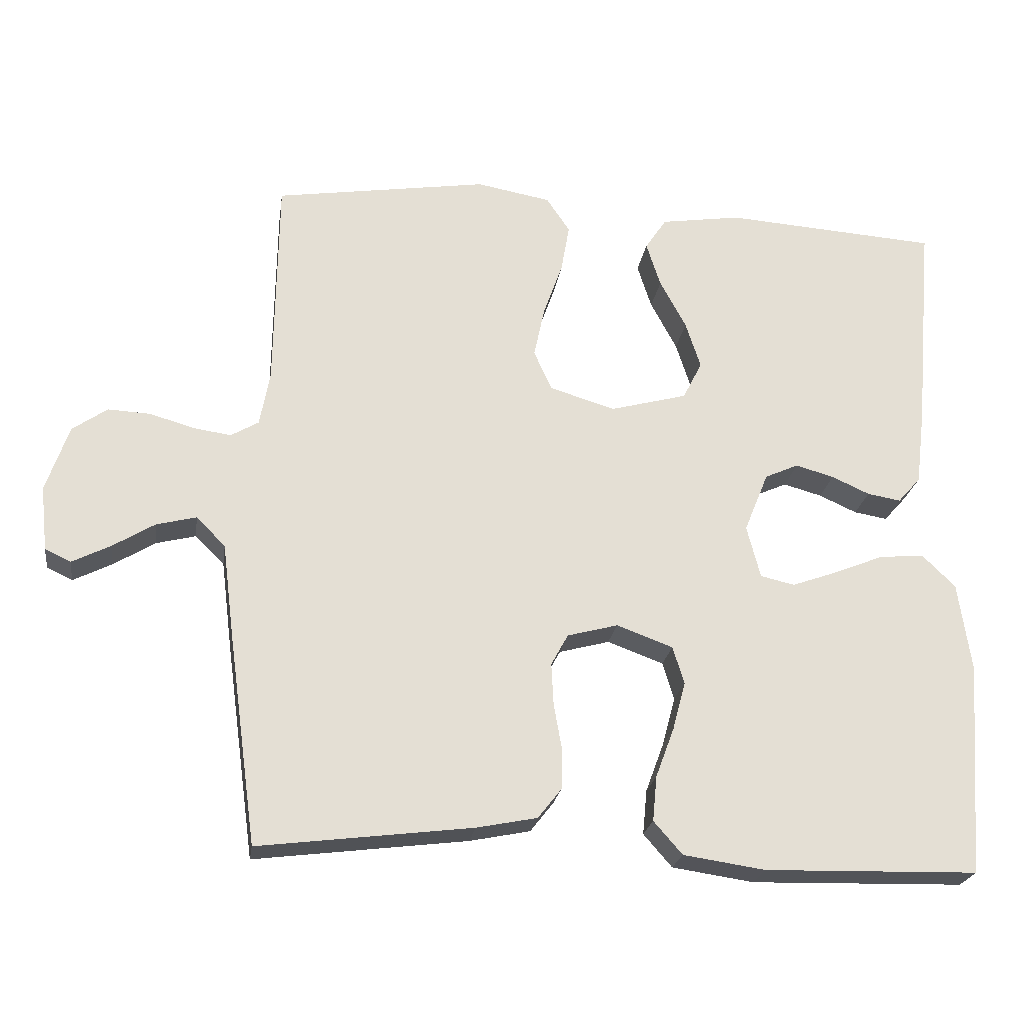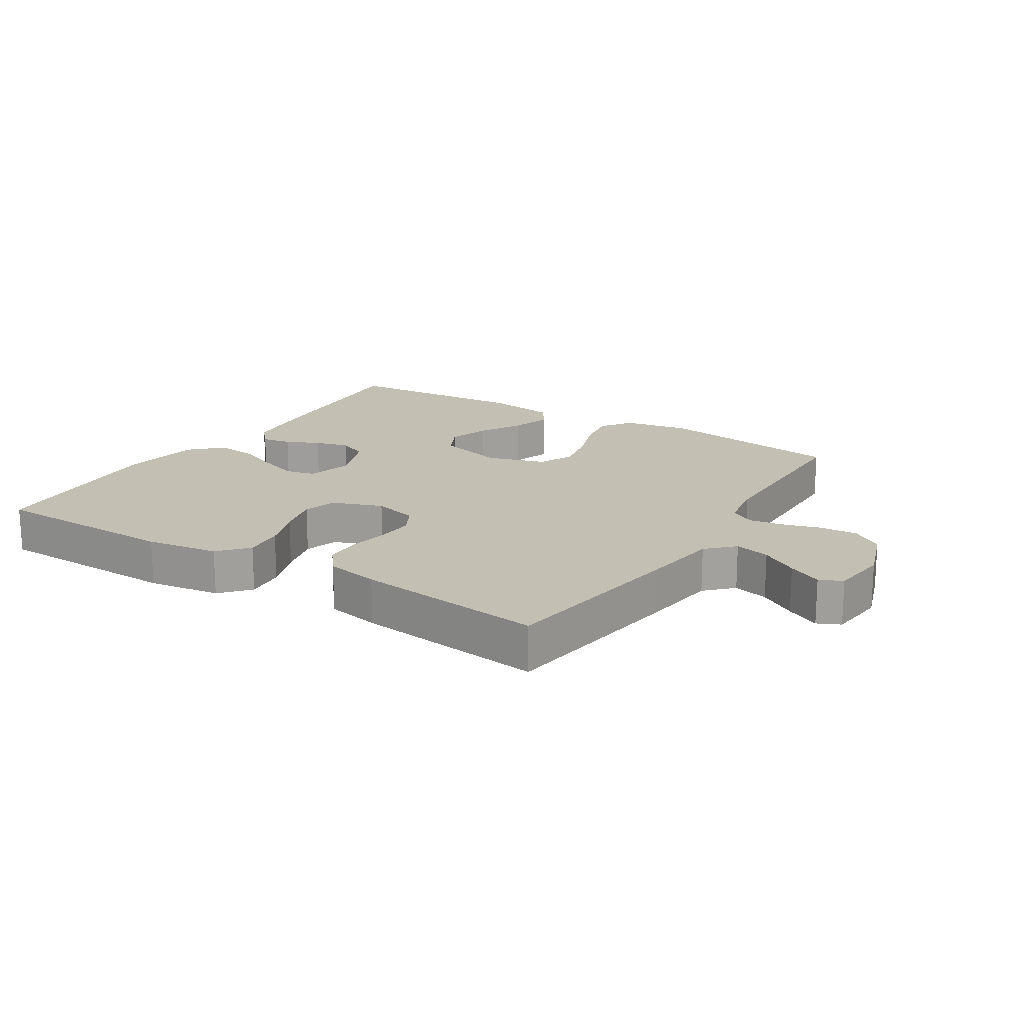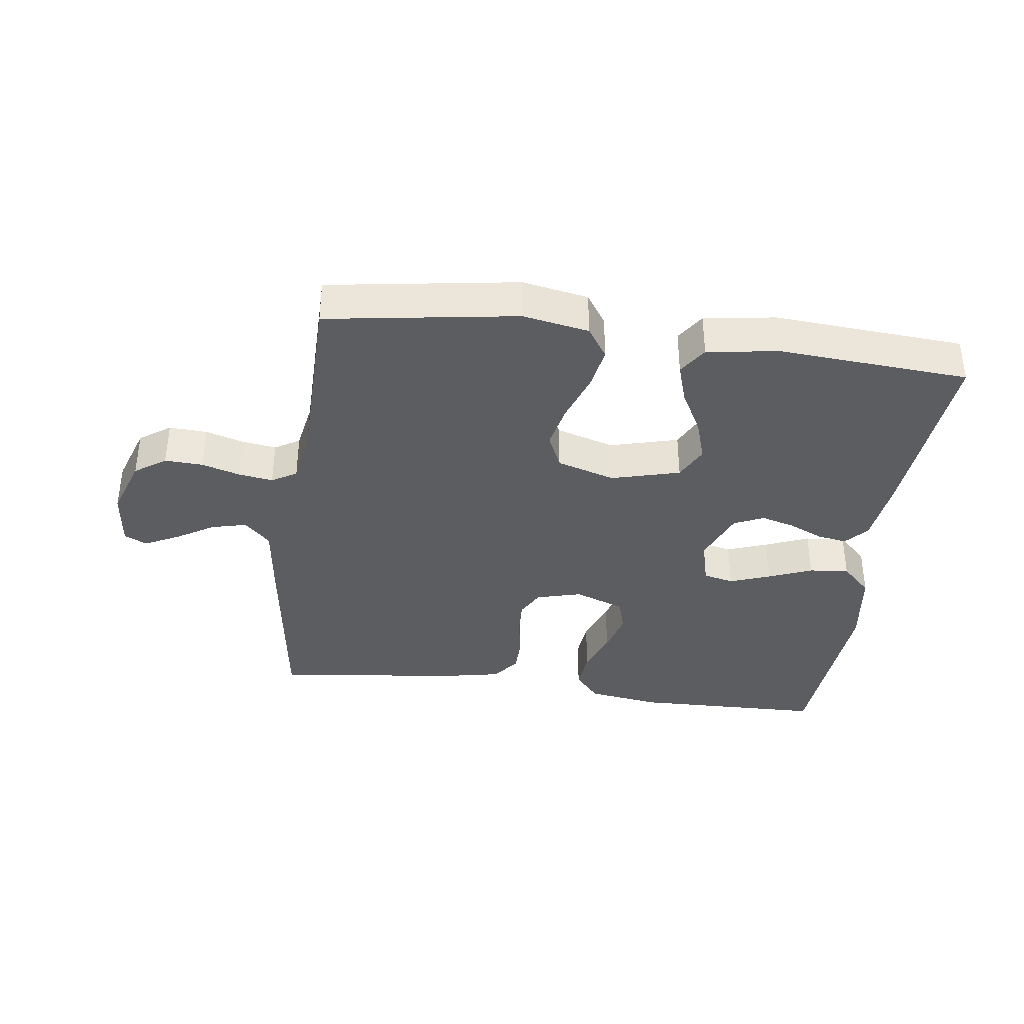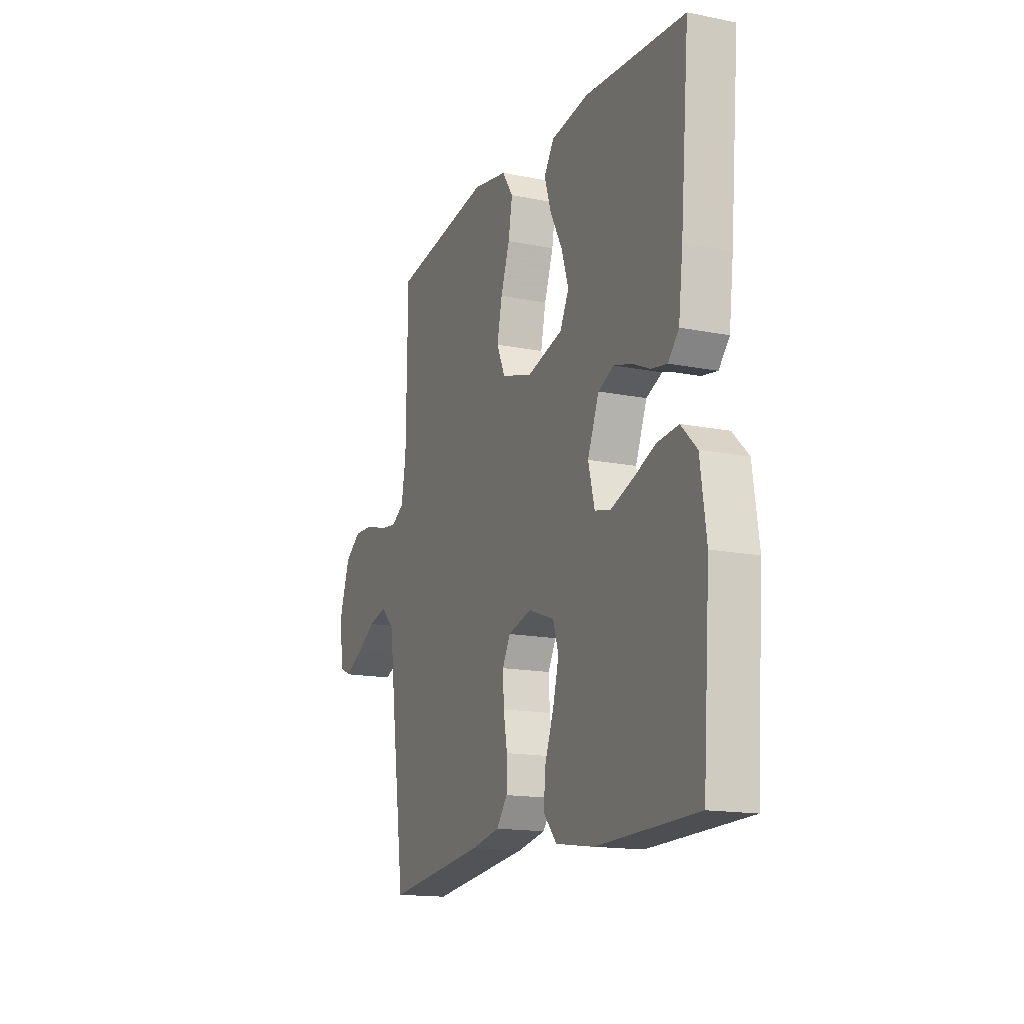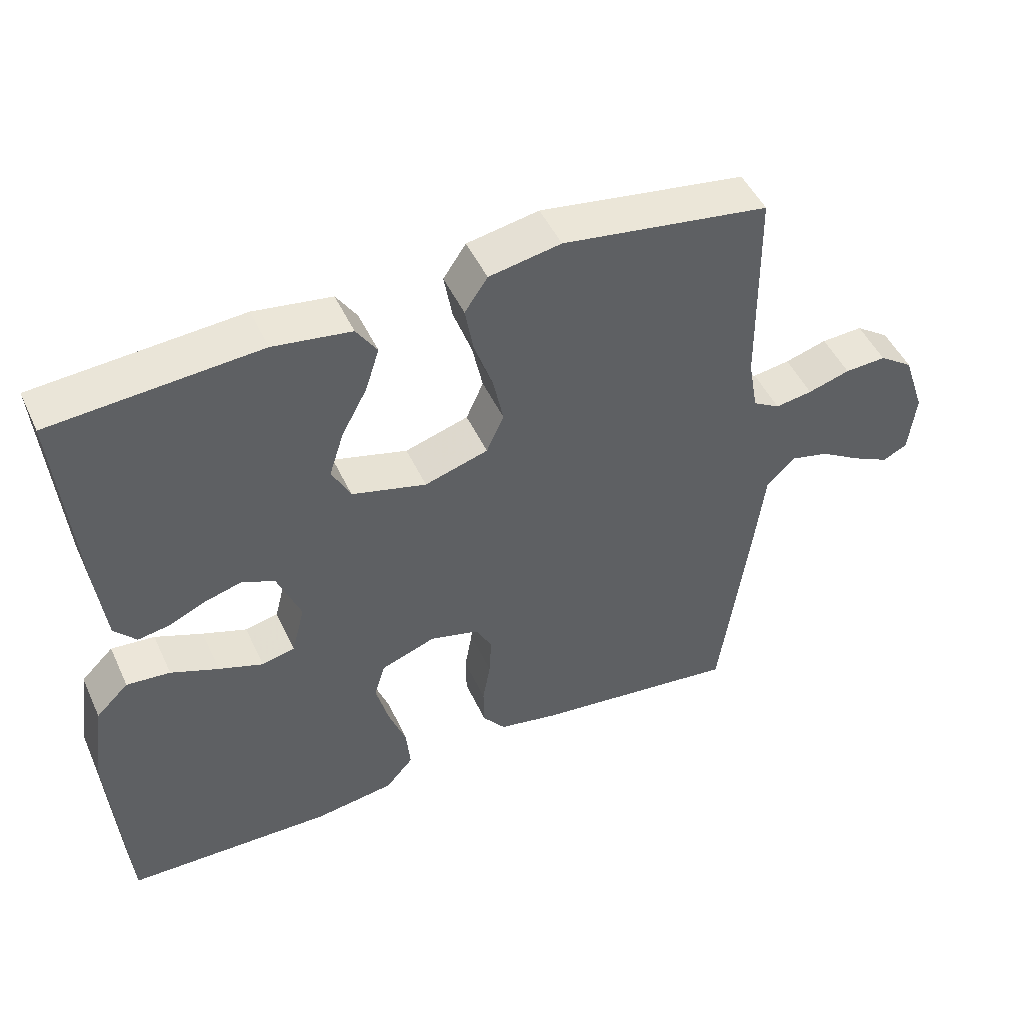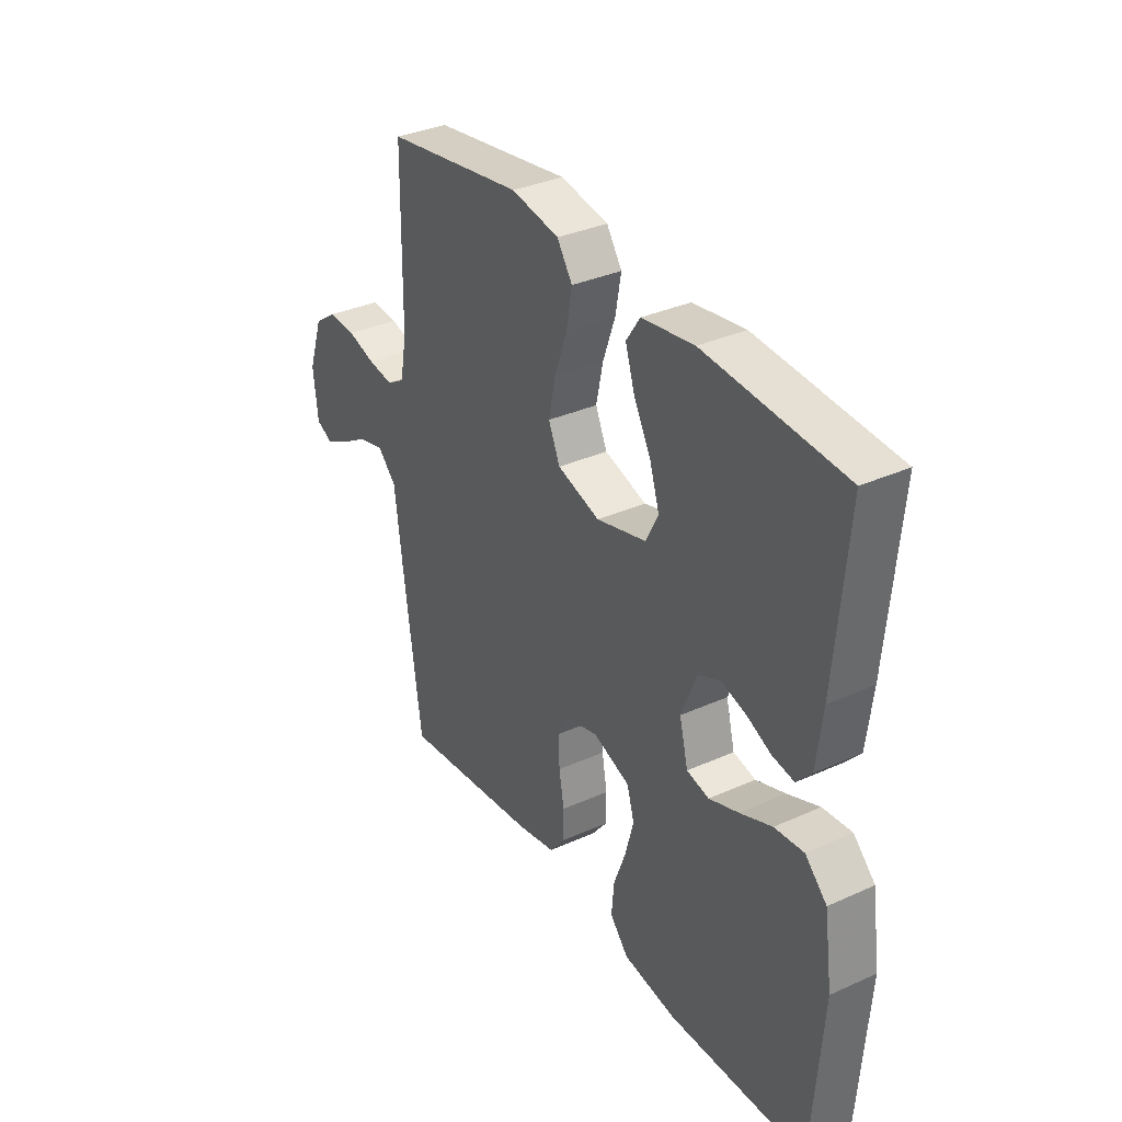
<metadata>
{"format":"obj","ext":"obj","renderer":"f3d","projection":"perspective","resolution":1024,"background":"white","views":[{"elev":-23.1,"azim":-8.2,"up":"+Z"},{"elev":17.9,"azim":-147.8,"up":"+Y"},{"elev":-37.2,"azim":-7.6,"up":"+Y"},{"elev":-15.5,"azim":67.1,"up":"+Z"},{"elev":48.3,"azim":155.8,"up":"+Z"},{"elev":34.2,"azim":58.7,"up":"+Z"}]}
</metadata>
<code>
v 0.5 0.07 -0.5
v 0.2 0.07 -0.507
v 0.085 0.07 -0.49
v 0.045 0.07 -0.444
v 0.051 0.07 -0.381
v 0.077 0.07 -0.311
v 0.095 0.07 -0.243
v 0.079 0.07 -0.19
v 0 0.07 -0.161
v -0.071 0.07 -0.18
v -0.095 0.07 -0.224
v -0.092 0.07 -0.283
v -0.081 0.07 -0.346
v -0.082 0.07 -0.404
v -0.115 0.07 -0.446
v -0.2 0.07 -0.463
v -0.5 0.07 -0.5
v -0.541 0.07 -0.2
v -0.557 0.07 -0.072
v -0.598 0.07 -0.031
v -0.654 0.07 -0.045
v -0.713 0.07 -0.081
v -0.767 0.07 -0.108
v -0.803 0.07 -0.091
v -0.813 0.07 0
v -0.781 0.07 0.094
v -0.732 0.07 0.128
v -0.672 0.07 0.125
v -0.611 0.07 0.107
v -0.557 0.07 0.099
v -0.518 0.07 0.122
v -0.504 0.07 0.2
v -0.5 0.07 0.5
v -0.2 0.07 0.546
v -0.096 0.07 0.527
v -0.063 0.07 0.478
v -0.075 0.07 0.41
v -0.102 0.07 0.334
v -0.117 0.07 0.263
v -0.092 0.07 0.207
v 0 0.07 0.179
v 0.108 0.07 0.208
v 0.135 0.07 0.261
v 0.114 0.07 0.327
v 0.077 0.07 0.396
v 0.057 0.07 0.459
v 0.087 0.07 0.504
v 0.2 0.07 0.521
v 0.5 0.07 0.5
v 0.474 0.07 0.2
v 0.461 0.07 0.094
v 0.429 0.07 0.058
v 0.382 0.07 0.066
v 0.329 0.07 0.09
v 0.275 0.07 0.105
v 0.228 0.07 0.084
v 0.194 0.07 0
v 0.213 0.07 -0.074
v 0.261 0.07 -0.085
v 0.325 0.07 -0.062
v 0.394 0.07 -0.034
v 0.457 0.07 -0.028
v 0.504 0.07 -0.074
v 0.522 0.07 -0.2
v 0.5 0 -0.5
v 0.2 0 -0.507
v 0.085 0 -0.49
v 0.045 0 -0.444
v 0.051 0 -0.381
v 0.077 0 -0.311
v 0.095 0 -0.243
v 0.079 0 -0.19
v 0 0 -0.161
v -0.071 0 -0.18
v -0.095 0 -0.224
v -0.092 0 -0.283
v -0.081 0 -0.346
v -0.082 0 -0.404
v -0.115 0 -0.446
v -0.2 0 -0.463
v -0.5 0 -0.5
v -0.541 0 -0.2
v -0.557 0 -0.072
v -0.598 0 -0.031
v -0.654 0 -0.045
v -0.713 0 -0.081
v -0.767 0 -0.108
v -0.803 0 -0.091
v -0.813 0 0
v -0.781 0 0.094
v -0.732 0 0.128
v -0.672 0 0.125
v -0.611 0 0.107
v -0.557 0 0.099
v -0.518 0 0.122
v -0.504 0 0.2
v -0.5 0 0.5
v -0.2 0 0.546
v -0.096 0 0.527
v -0.063 0 0.478
v -0.075 0 0.41
v -0.102 0 0.334
v -0.117 0 0.263
v -0.092 0 0.207
v 0 0 0.179
v 0.108 0 0.208
v 0.135 0 0.261
v 0.114 0 0.327
v 0.077 0 0.396
v 0.057 0 0.459
v 0.087 0 0.504
v 0.2 0 0.521
v 0.5 0 0.5
v 0.474 0 0.2
v 0.461 0 0.094
v 0.429 0 0.058
v 0.382 0 0.066
v 0.329 0 0.09
v 0.275 0 0.105
v 0.228 0 0.084
v 0.194 0 0
v 0.213 0 -0.074
v 0.261 0 -0.085
v 0.325 0 -0.062
v 0.394 0 -0.034
v 0.457 0 -0.028
v 0.504 0 -0.074
v 0.522 0 -0.2
f 60 61 62 63
f 59 60 63 64
f 58 59 64 1
f 51 52 53 54
f 51 54 55
f 50 51 55
f 49 50 55 56
f 47 48 49 56
f 44 45 46 47
f 43 44 47 56
f 35 36 37 38
f 35 38 39
f 32 33 34 35
f 31 32 35 39
f 30 31 39 40
f 26 27 28 29
f 26 29 30
f 25 26 30
f 21 22 23 24
f 21 24 25 30
f 16 17 18 19
f 14 15 16 19
f 12 13 14 19
f 11 12 19 20
f 10 11 20
f 9 10 20
f 3 4 5 6
f 3 6 7
f 58 1 2 3
f 57 58 3 7
f 42 43 56 57
f 41 42 57 7
f 20 21 30 40
f 9 20 40 41
f 8 9 41
f 7 8 41
f 127 126 125 124
f 128 127 124 123
f 65 128 123 122
f 118 117 116 115
f 119 118 115
f 119 115 114
f 120 119 114 113
f 120 113 112 111
f 111 110 109 108
f 120 111 108 107
f 102 101 100 99
f 103 102 99
f 99 98 97 96
f 103 99 96 95
f 104 103 95 94
f 93 92 91 90
f 94 93 90
f 94 90 89
f 88 87 86 85
f 94 89 88 85
f 83 82 81 80
f 83 80 79 78
f 83 78 77 76
f 84 83 76 75
f 84 75 74
f 84 74 73
f 70 69 68 67
f 71 70 67
f 67 66 65 122
f 71 67 122 121
f 121 120 107 106
f 71 121 106 105
f 104 94 85 84
f 105 104 84 73
f 105 73 72
f 105 72 71
f 1 65 66 2
f 2 66 67 3
f 3 67 68 4
f 4 68 69 5
f 5 69 70 6
f 6 70 71 7
f 7 71 72 8
f 8 72 73 9
f 9 73 74 10
f 10 74 75 11
f 11 75 76 12
f 12 76 77 13
f 13 77 78 14
f 14 78 79 15
f 15 79 80 16
f 16 80 81 17
f 17 81 82 18
f 18 82 83 19
f 19 83 84 20
f 20 84 85 21
f 21 85 86 22
f 22 86 87 23
f 23 87 88 24
f 24 88 89 25
f 25 89 90 26
f 26 90 91 27
f 27 91 92 28
f 28 92 93 29
f 29 93 94 30
f 30 94 95 31
f 31 95 96 32
f 32 96 97 33
f 33 97 98 34
f 34 98 99 35
f 35 99 100 36
f 36 100 101 37
f 37 101 102 38
f 38 102 103 39
f 39 103 104 40
f 40 104 105 41
f 41 105 106 42
f 42 106 107 43
f 43 107 108 44
f 44 108 109 45
f 45 109 110 46
f 46 110 111 47
f 47 111 112 48
f 48 112 113 49
f 49 113 114 50
f 50 114 115 51
f 51 115 116 52
f 52 116 117 53
f 53 117 118 54
f 54 118 119 55
f 55 119 120 56
f 56 120 121 57
f 57 121 122 58
f 58 122 123 59
f 59 123 124 60
f 60 124 125 61
f 61 125 126 62
f 62 126 127 63
f 63 127 128 64
f 64 128 65 1

</code>
